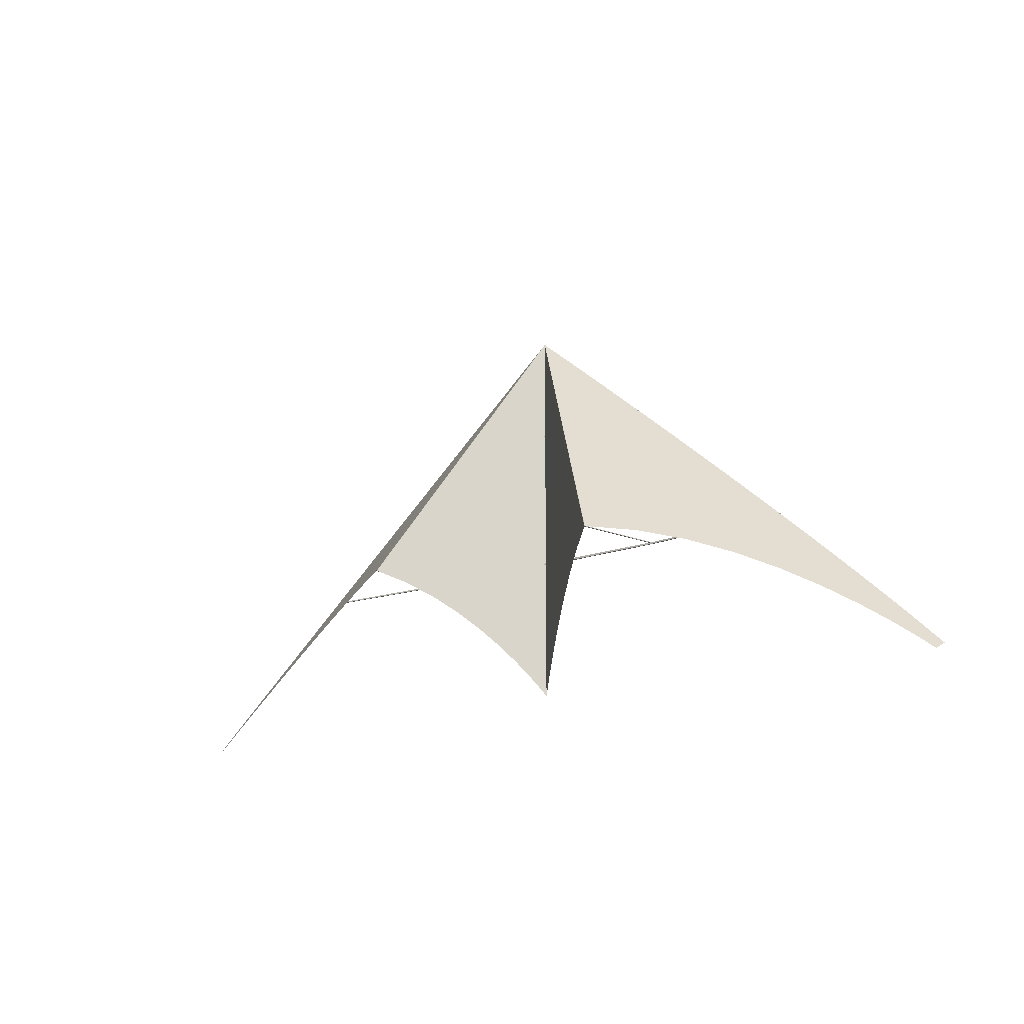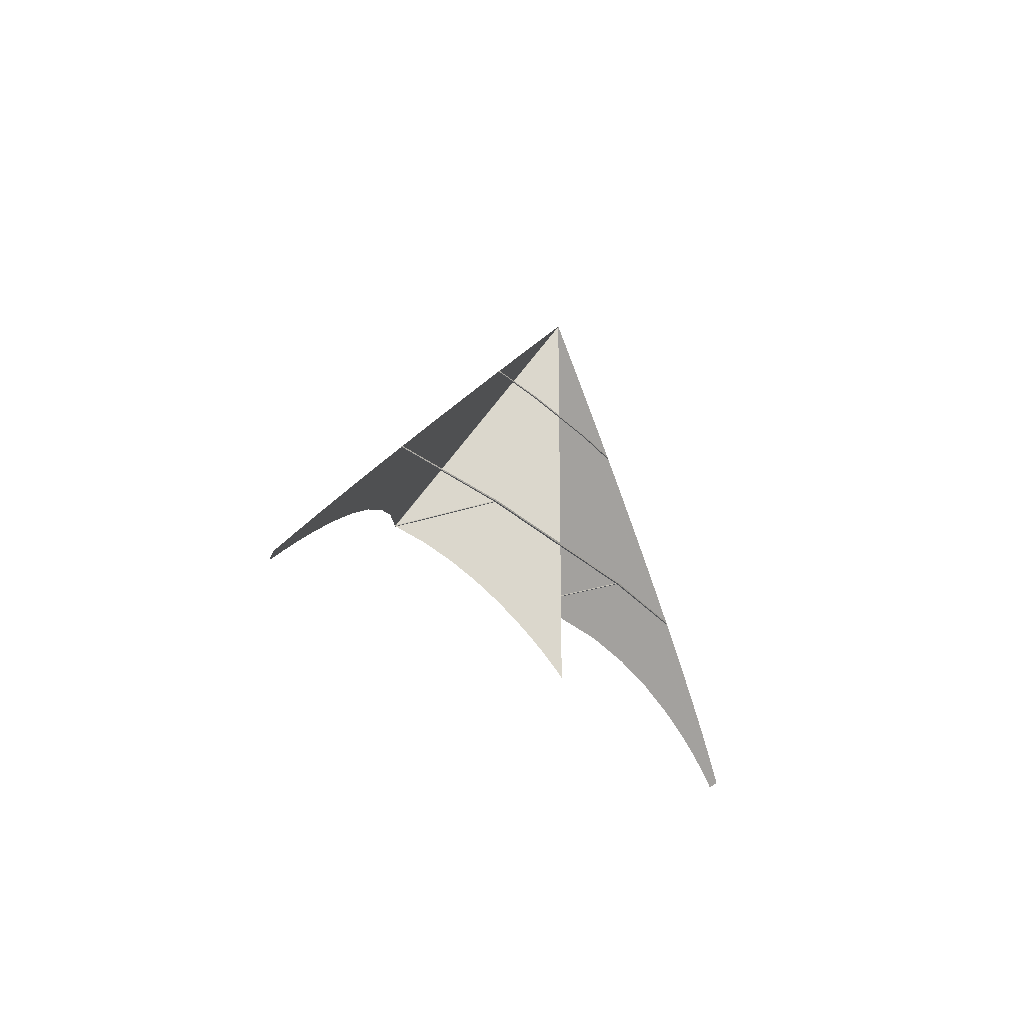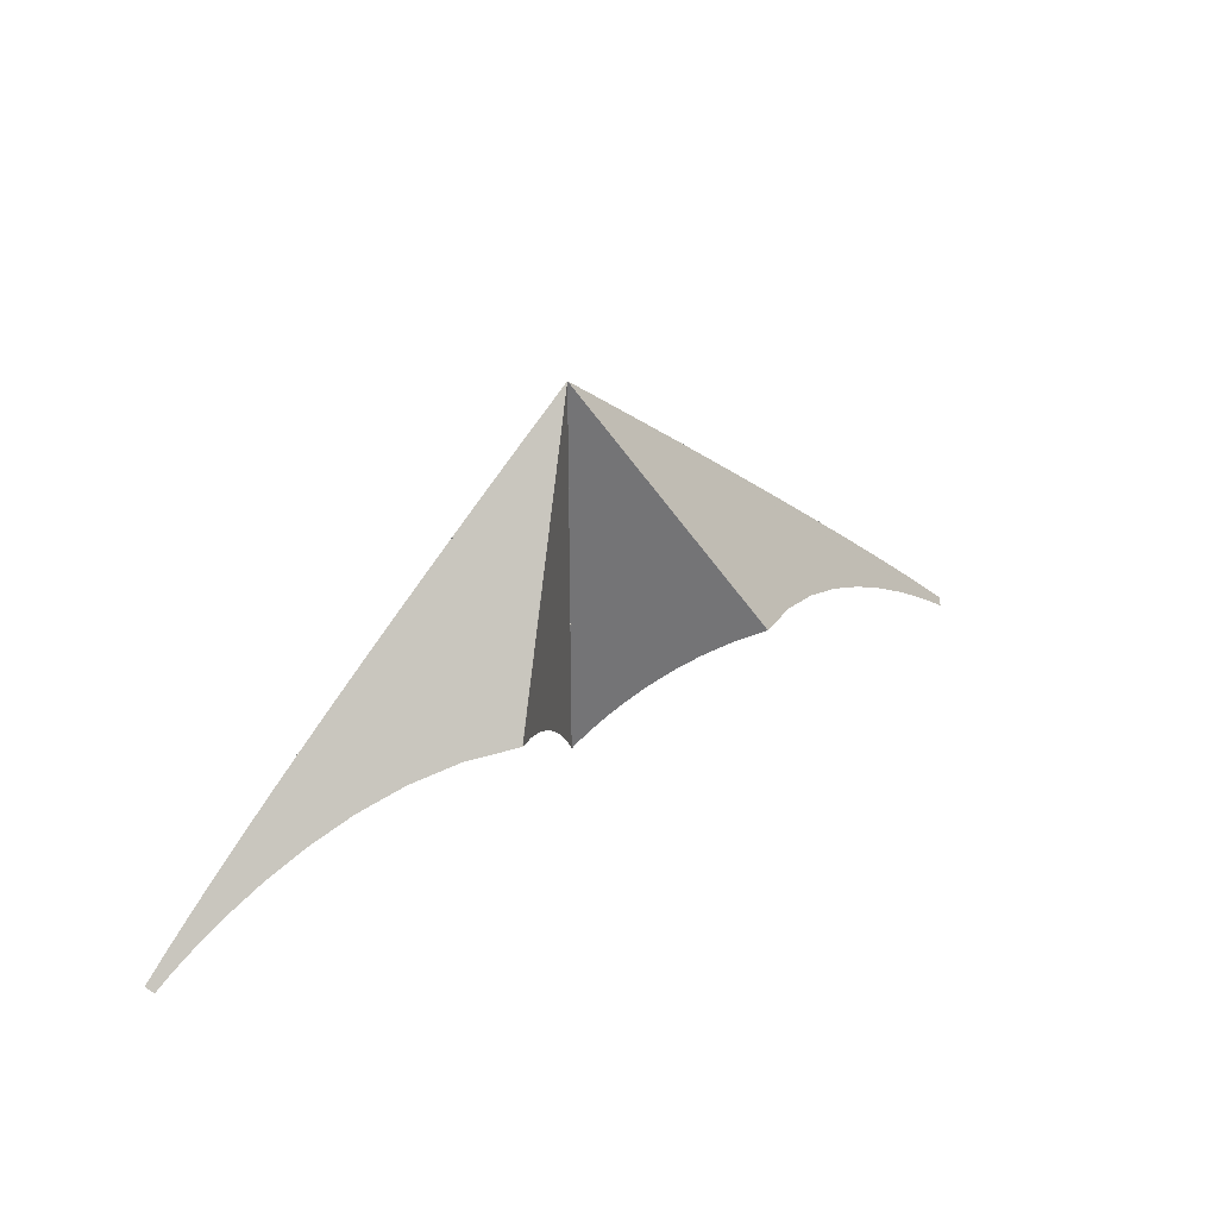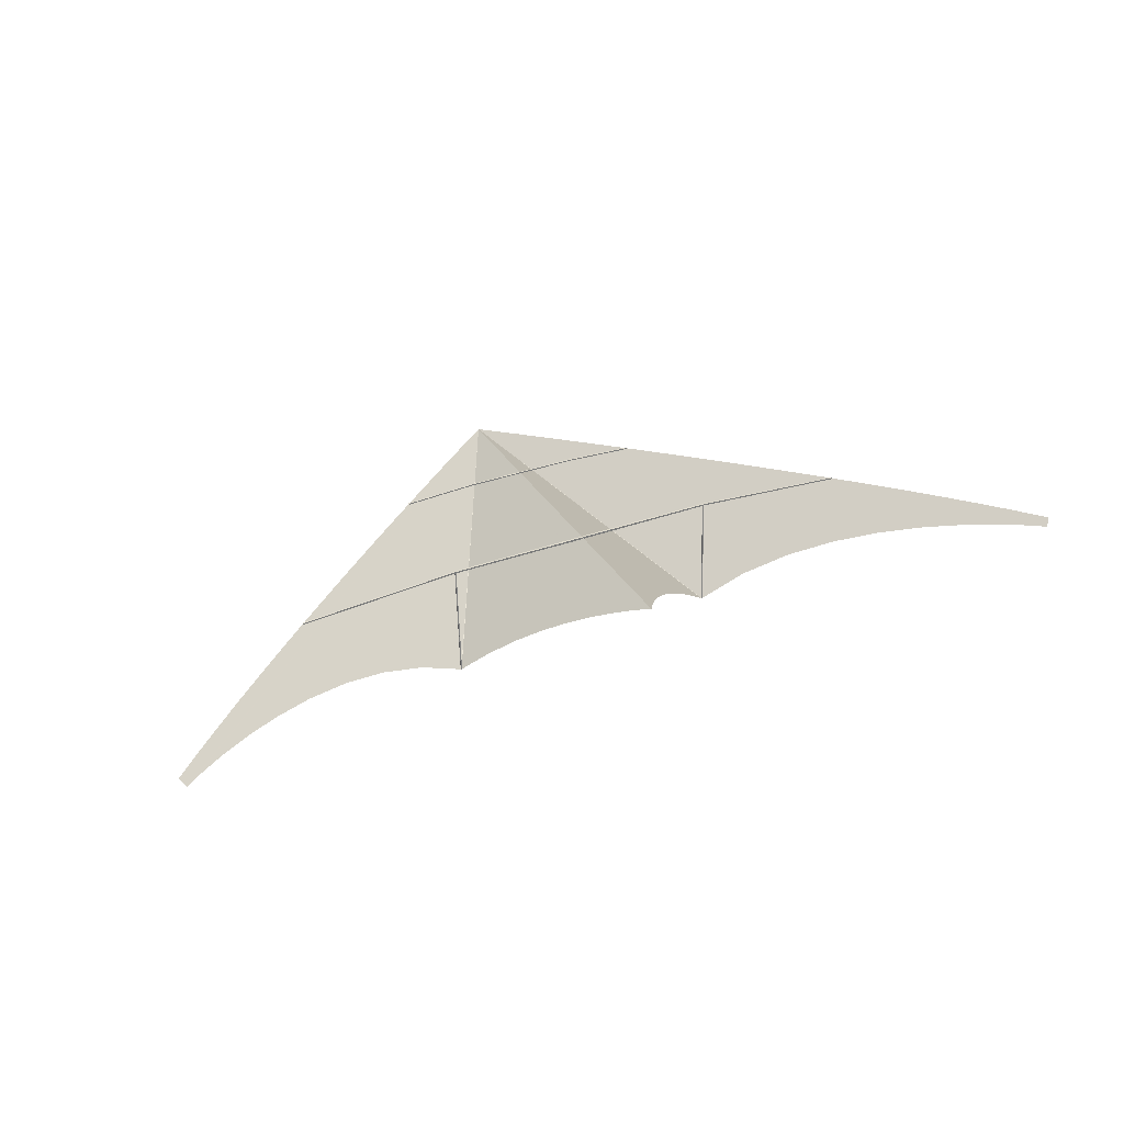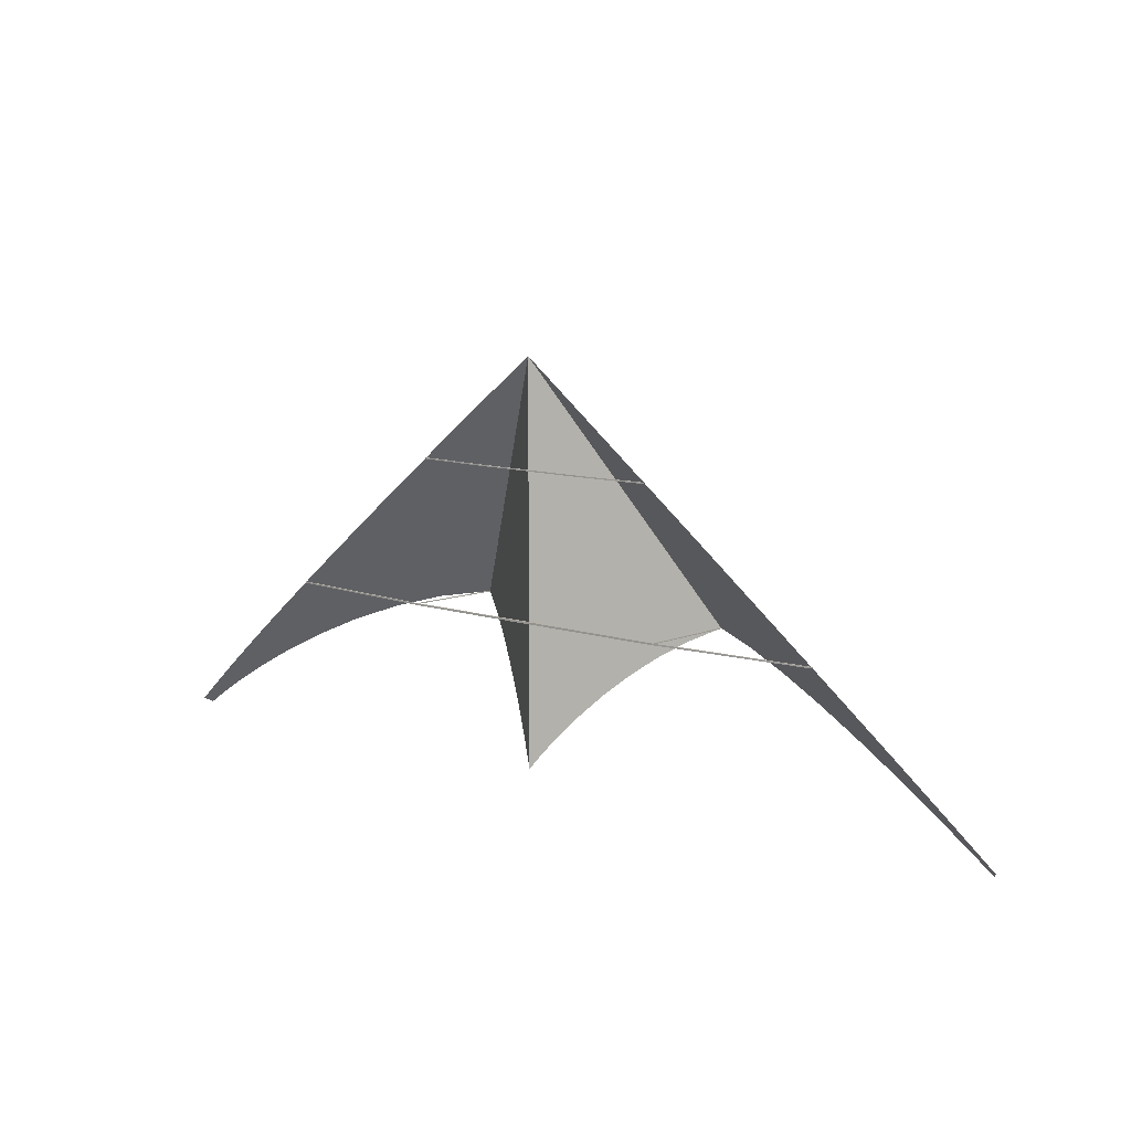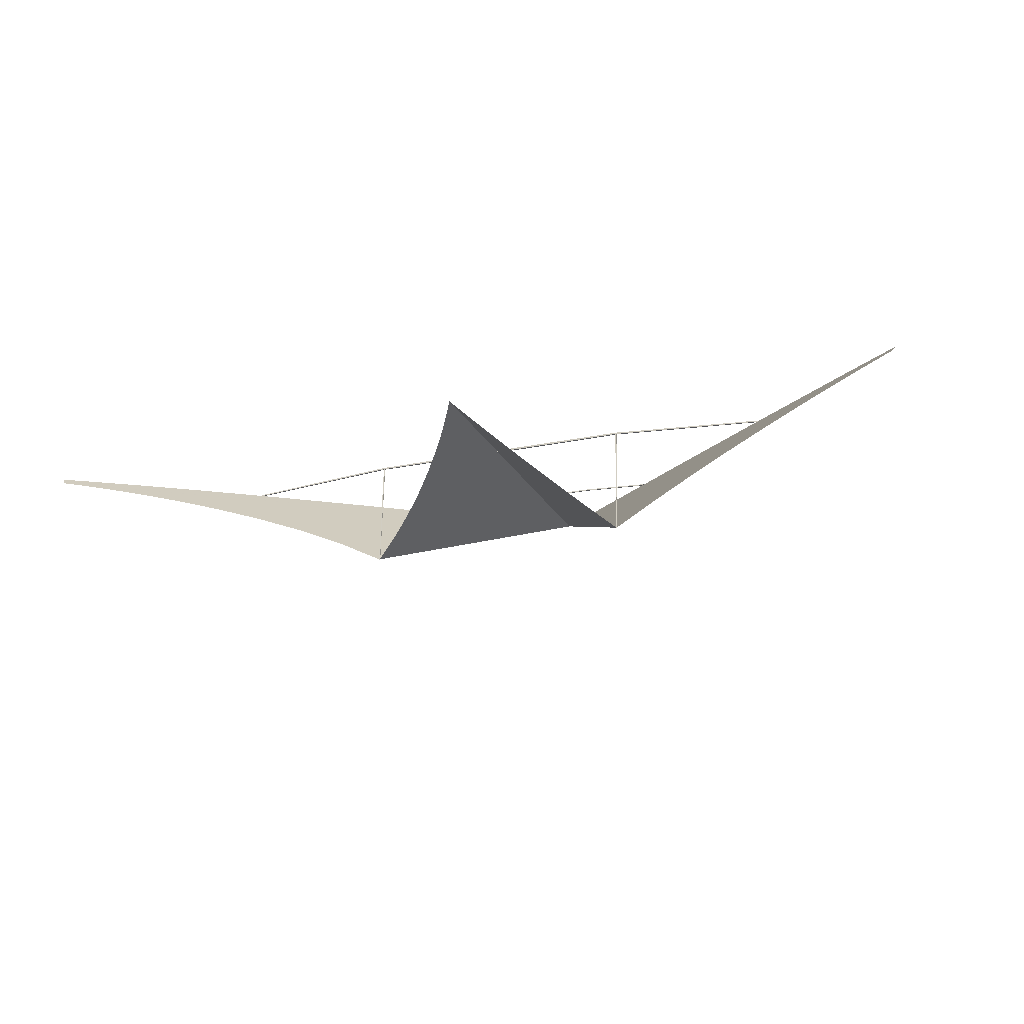
<metadata>
{"format":"obj","ext":"obj","renderer":"f3d","projection":"perspective","resolution":1024,"background":"white","views":[{"elev":-15.8,"azim":-140.1,"up":"+Y"},{"elev":-20.9,"azim":-62.2,"up":"+Y"},{"elev":33.7,"azim":141.2,"up":"+Y"},{"elev":33.2,"azim":-26.9,"up":"+Z"},{"elev":11.2,"azim":37.3,"up":"+Y"},{"elev":-21.7,"azim":20.7,"up":"+Z"}]}
</metadata>
<code>
v    -0   990    -0
v    -0    25    -0
v    -4.07    31.89    -3.3
v   -16.01    51   -12.99
v   -35.4    79.95   -28.73
v   -61.82   116.4   -50.18
v   -94.88   157.9   -77
v  -134.1   202.2  -108.9
v  -179.2   247  -145.4
v  -229.6   289.7  -186.4
v  -285   328.1  -231.3
v  -345   359.8  -280
v  -346   360  -280
v  -458.6   341.8  -224.9
v  -571.8   308.9  -180.8
v  -682.8   265.3  -146.5
v  -788.5   214.8  -120.8
v  -886.1   161.5  -102.5
v  -972.5   109   -90.22
v -1045    61.5   -82.85
v -1100    22.71   -79.12
v -1136    -3.43   -77.79
v -1148   -13   -77.62
v -1160     0   -60
v -1096    59.24   -53.21
v -1027   121.2   -46.91
v  -955.5   185.2   -41.09
v  -881   250.6   -35.74
v  -804.8   316.9   -30.82
v  -727.6   383.4   -26.34
v  -650.3   449.5   -22.27
v  -573.6   514.6   -18.6
v  -498.4   578   -15.32
v  -425.4   639.2   -12.4
v  -355.5   697.5    -9.83
v  -289.6   752.3    -7.6
v  -228.3   802.9    -5.69
v  -172.6   848.8    -4.09
v  -123.3   889.4    -2.77
v   -81.06   924    -1.73
v   -46.82   951.9    -0.95
v   -21.35   972.7    -0.41
v    -5.47   985.6    -0.1
v    -0   990    -0
v     0   990    -0
v     0    25    -0
v     4.07    31.89    -3.3
v    16.01    51   -12.99
v    35.4    79.95   -28.73
v    61.82   116.4   -50.18
v    94.88   157.9   -77
v   134.1   202.2  -108.9
v   179.2   247  -145.4
v   229.6   289.7  -186.4
v   285   328.1  -231.3
v   345   359.8  -280
v   346   360  -280
v   458.6   341.8  -224.9
v   571.8   308.9  -180.8
v   682.8   265.3  -146.5
v   788.5   214.8  -120.8
v   886.1   161.5  -102.5
v   972.5   109   -90.22
v  1045    61.5   -82.85
v  1100    22.71   -79.12
v  1136    -3.43   -77.79
v  1148   -13   -77.62
v  1160     0   -60
v  1096    59.24   -53.21
v  1027   121.2   -46.91
v   955.5   185.2   -41.09
v   881   250.6   -35.74
v   804.8   316.9   -30.82
v   727.6   383.4   -26.34
v   650.3   449.5   -22.27
v   573.6   514.6   -18.6
v   498.4   578   -15.32
v   425.4   639.2   -12.4
v   355.5   697.5    -9.83
v   289.6   752.3    -7.6
v   228.3   802.9    -5.69
v   172.6   848.8    -4.09
v   123.3   889.4    -2.77
v    81.06   924    -1.73
v    46.82   951.9    -0.95
v    21.35   972.7    -0.41
v     5.47   985.6    -0.1
v     0   990    -0
v    -0   728.5    -1.5
v    -0   728.5     1.5
v    -0   731.5    -1.5
v    -0   731.5     1.5
v  -142.8   728.5    -1.5
v  -142.8   728.5     1.5
v  -142.8   731.5    -1.5
v  -142.8   731.5     1.5
v  -316.4   728.5   -10.01
v  -316.4   728.5    -7.01
v  -316.4   731.5   -10.01
v  -316.4   731.5    -7.01
v   142.8   728.5    -1.5
v   142.8   728.5     1.5
v   142.8   731.5    -1.5
v   142.8   731.5     1.5
v   316.4   728.5   -10.01
v   316.4   728.5    -7.01
v   316.4   731.5   -10.01
v   316.4   731.5    -7.01
v    -0   372.6    -2.4
v    -0   372.6     2.4
v    -0   377.4    -2.4
v    -0   377.4     2.4
v  -346   373    -2
v  -346   373     2
v  -346   377    -2
v  -346   377     2
v  -737.4   373.4   -28.51
v  -737.4   373.4   -25.31
v  -737.4   376.6   -28.51
v  -737.4   376.6   -25.31
v   346   373    -2
v   346   373     2
v   346   377    -2
v   346   377     2
v   737.4   373.4   -28.51
v   737.4   373.4   -25.31
v   737.4   376.6   -28.51
v   737.4   376.6   -25.31
v  -346   358.8  -280
v  -346   360.8  -280
v  -344   358.8  -280
v  -344   360.8  -280
v  -346   374    -0
v  -346   376    -0
v  -344   374    -0
v  -344   376    -0
v   344   358.8  -280
v   344   360.8  -280
v   346   358.8  -280
v   346   360.8  -280
v   344   374    -0
v   344   376    -0
v   346   374    -0
v   346   376    -0
v  -347   359  -280
v  -347   361  -280
v  -345   359  -280
v  -345   361  -280
v  -347   374    -0
v  -347   376    -0
v  -345   374    -0
v  -345   376    -0
v   345   359  -280
v   345   361  -280
v   347   359  -280
v   347   361  -280
v   345   374    -0
v   345   376    -0
v   347   374    -0
v   347   376    -0
f 1 2 3 4 5 6 7 8 9 10 11 12
f 1 12 13
f 1 13 14 15 16 17 18 19 20 21 22 23 24 25 26 27 28 29 30 31 32 33 34 35 36 37 38 39 40 41 42 43
f 45 46 47 48 49 50 51 52 53 54 55 56
f 1 56 57
f 1 57 58 59 60 61 62 63 64 65 66 67 68 69 70 71 72 73 74 75 76 77 78 79 80 81 82 83 84 85 86 87
f 89 93 94 90
f 91 95 96 92
f 89 93 95 91
f 90 94 96 92
f 93 97 98 94
f 95 99 100 96
f 93 97 99 95
f 94 98 100 96
f 89 101 102 90
f 91 103 104 92
f 89 101 103 91
f 90 102 104 92
f 101 105 106 102
f 103 107 108 104
f 101 105 107 103
f 102 106 108 104
f 109 113 114 110
f 111 115 116 112
f 109 113 115 111
f 110 114 116 112
f 113 117 118 114
f 115 119 120 116
f 113 117 119 115
f 114 118 120 116
f 109 121 122 110
f 111 123 124 112
f 109 121 123 111
f 110 122 124 112
f 121 125 126 122
f 123 127 128 124
f 121 125 127 123
f 122 126 128 124
f 129 133 134 130
f 131 135 136 132
f 129 133 135 131
f 130 134 136 132
f 137 141 142 138
f 139 143 144 140
f 137 141 143 139
f 138 142 144 140
f 145 149 150 146
f 147 151 152 148
f 145 149 151 147
f 146 150 152 148
f 153 157 158 154
f 155 159 160 156
f 153 157 159 155
f 154 158 160 156

</code>
